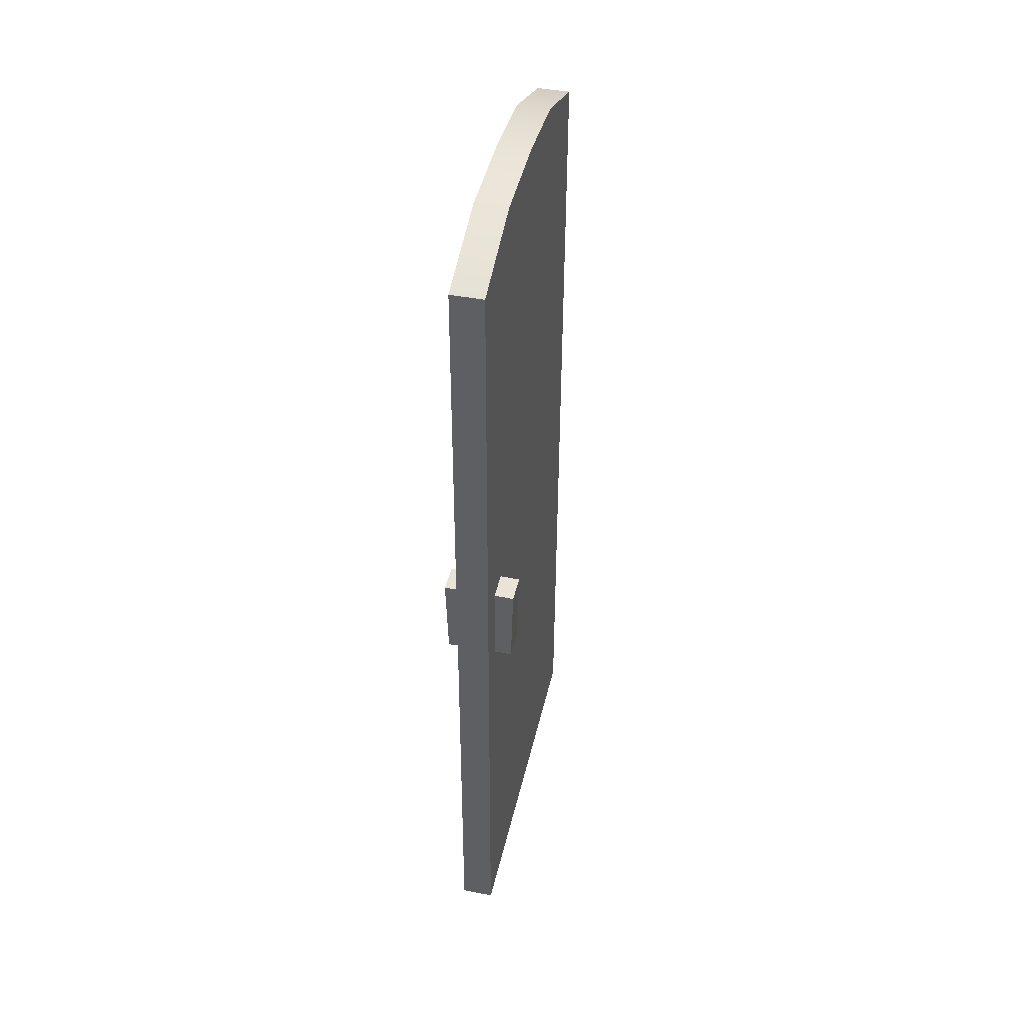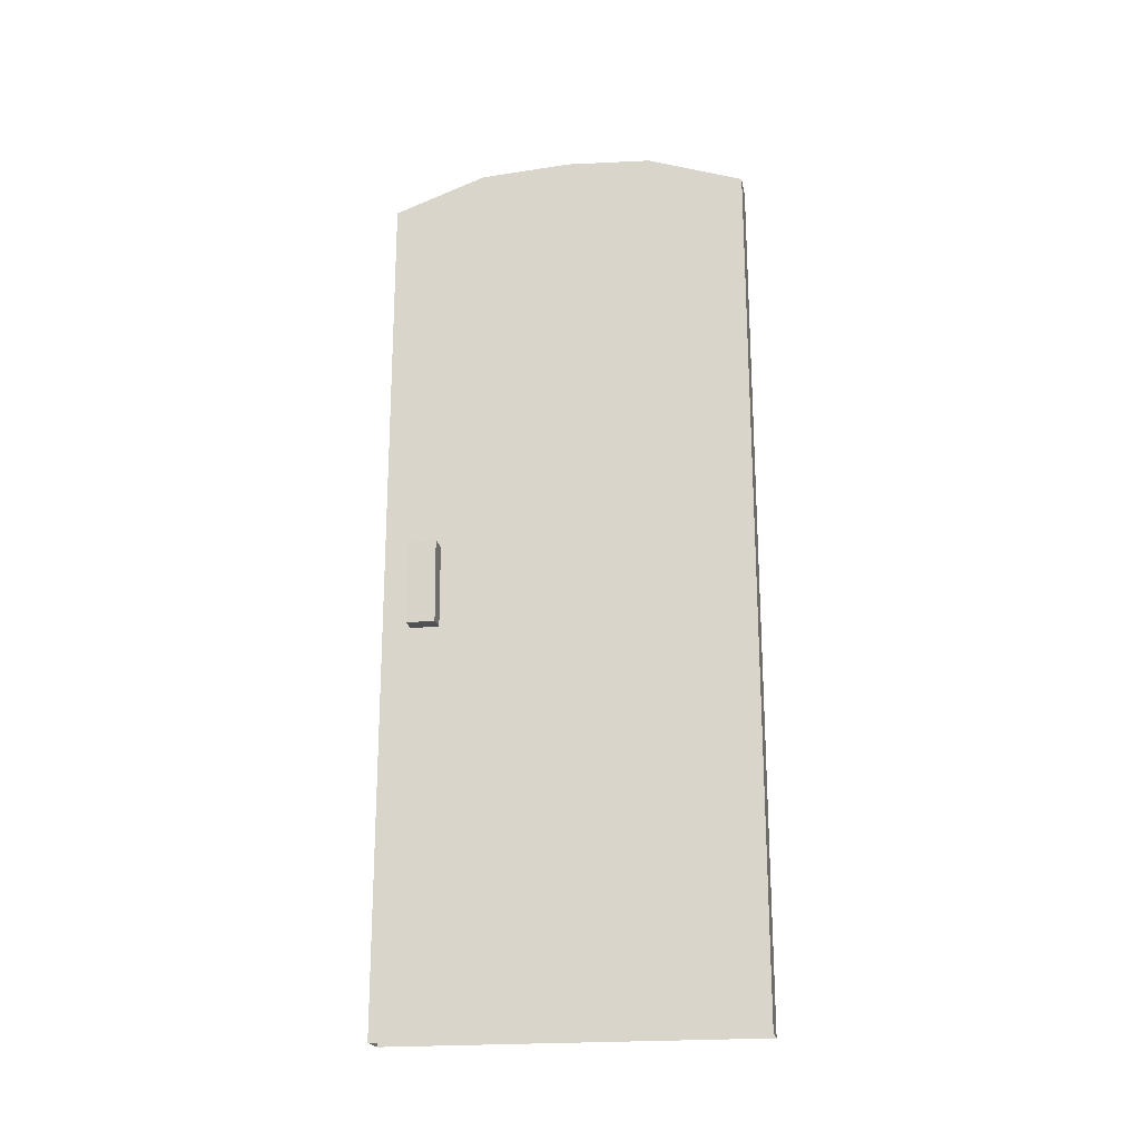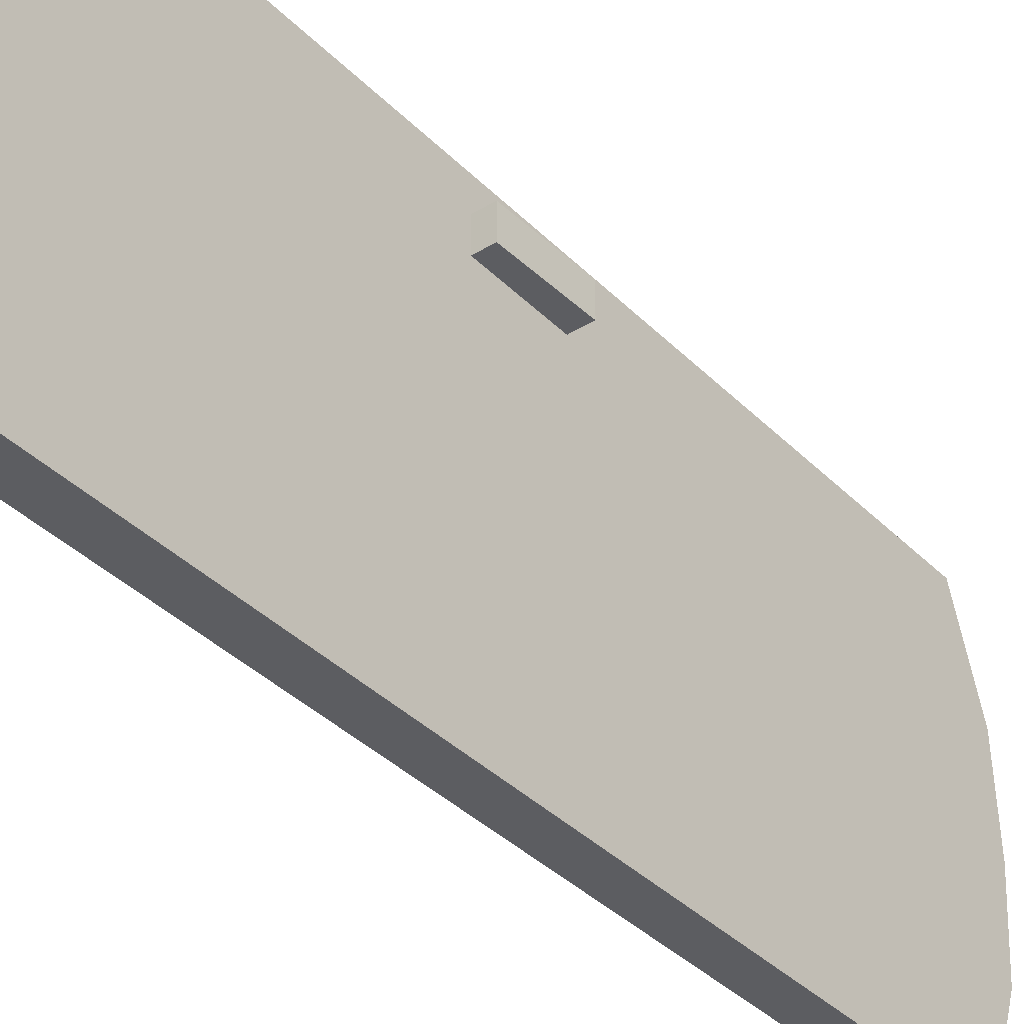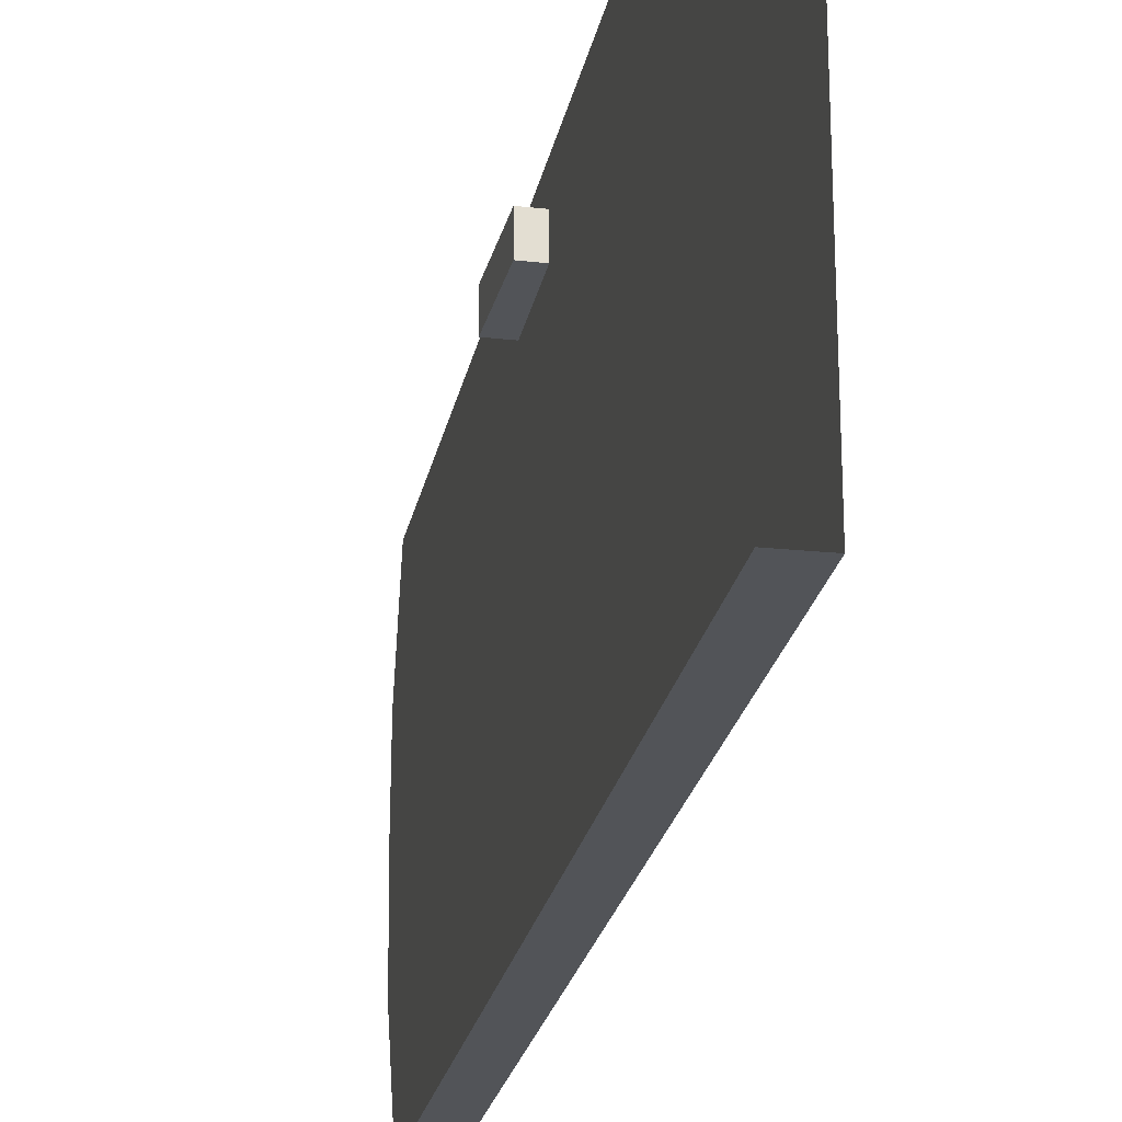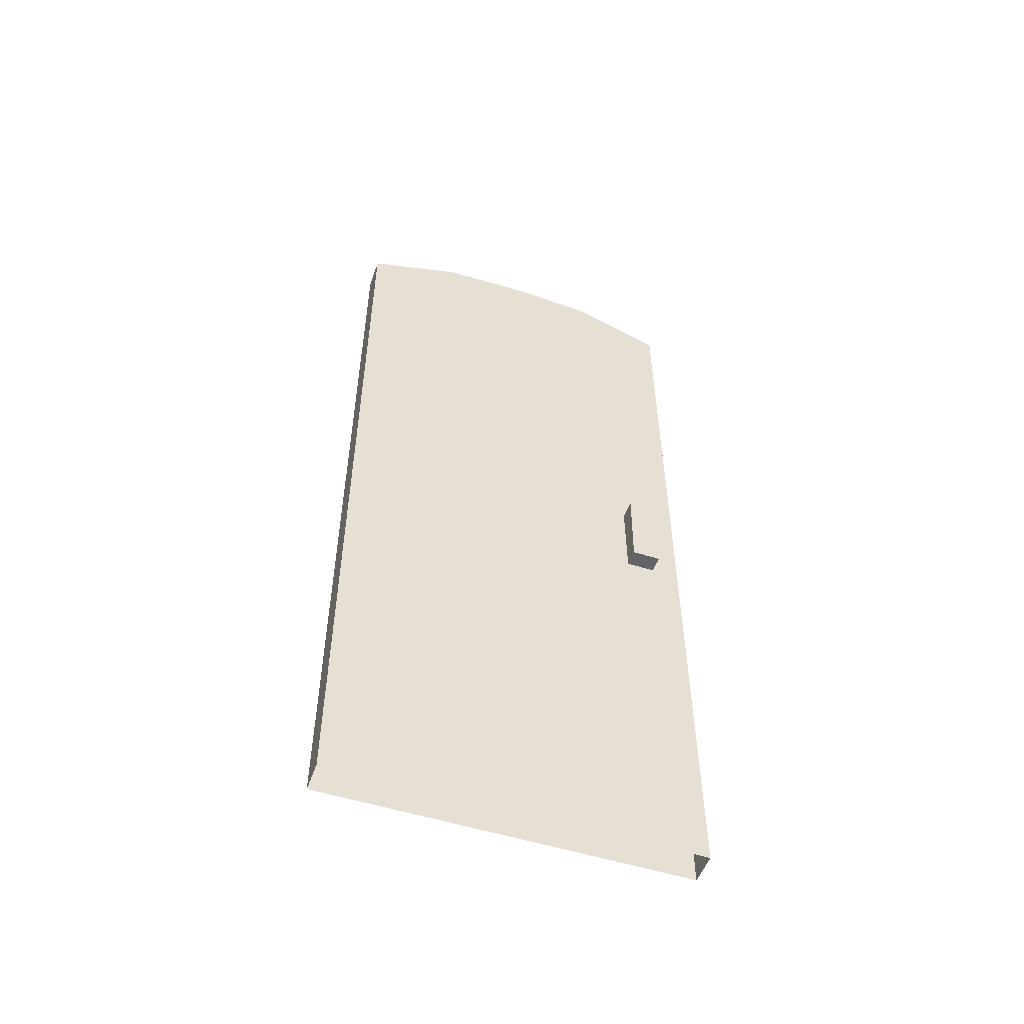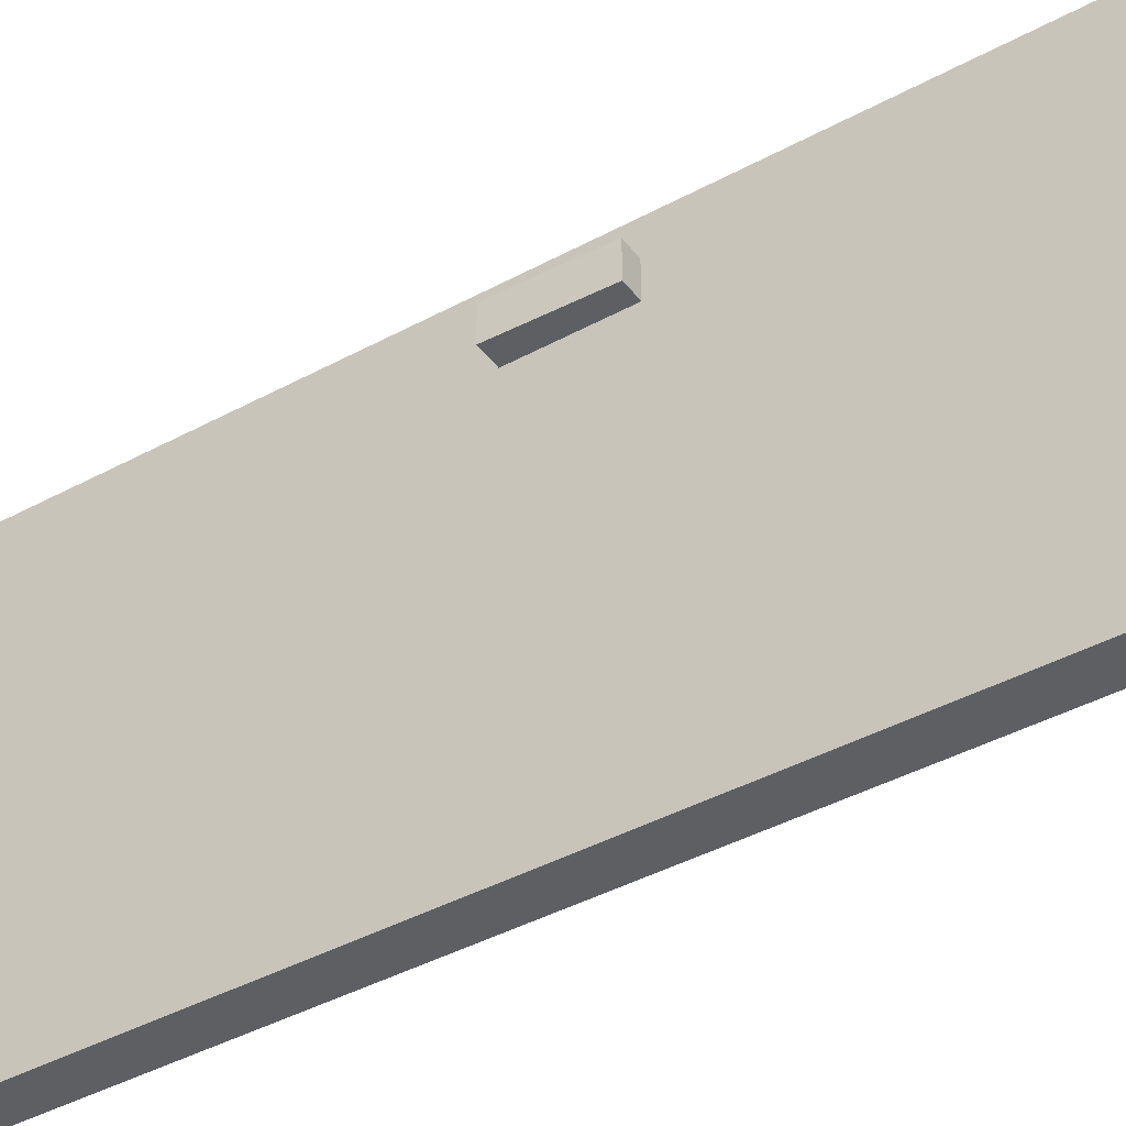
<metadata>
{"format":"obj","ext":"obj","renderer":"f3d","projection":"perspective","resolution":1024,"background":"white","views":[{"elev":42.5,"azim":12.5,"up":"+Y"},{"elev":-21.0,"azim":100.4,"up":"+Y"},{"elev":-36.5,"azim":37.7,"up":"+Z"},{"elev":-22.9,"azim":-10.7,"up":"+Z"},{"elev":-52.2,"azim":-109.4,"up":"+Y"},{"elev":-40.4,"azim":-56.2,"up":"+Z"}]}
</metadata>
<code>
g default
v 0.07465 2.61 1.847
v 0.06155 2.157 1.846
v 0.1943 2.608 1.847
v 0.1812 2.156 1.846
v 0.1947 2.608 1.691
v 0.1816 2.156 1.69
v 0.07508 2.61 1.691
v 0.06198 2.158 1.69
v 0.08098 0.002766 2
v 0.08642 -0.000238 0.000238
v 0.09397 4.713 2
v 0.09942 4.71 0.000238
v -0.08205 4.714 2
v -0.0766 4.711 -0.000247
v -0.09504 0.003252 2
v -0.0896 0.000247 -0.000247
v 0.0837 0.001264 0.9898
v 0.09727 4.925 0.9944
v -0.07875 4.925 0.9939
v -0.09232 0.001749 0.9894
v 0.08498 0.000513 0.5201
v 0.09847 4.894 0.524
v -0.07755 4.895 0.5235
v -0.09104 0.000999 0.5196
v 0.08232 0.002015 1.49
v 0.09581 4.896 1.494
v -0.08021 4.896 1.494
v -0.0937 0.002501 1.49
v -0.07475 2.61 1.689
v -0.06165 2.157 1.69
v -0.1944 2.608 1.689
v -0.1813 2.156 1.69
v -0.1948 2.608 1.845
v -0.1817 2.156 1.846
v -0.07518 2.61 1.845
v -0.06208 2.158 1.846
g SingleDoor_LP
f 1 2 4 3
f 3 4 6 5
f 5 6 8 7
f 7 8 2 1
f 2 8 6 4
f 7 1 3 5
f 9 25 26 11
f 11 26 27 13
f 13 27 28 15
f 10 16 14 12
f 15 9 11 13
f 18 17 21 22
f 19 18 22 23
f 20 19 23 24
f 22 21 10 12
f 23 22 12 14
f 24 23 14 16
f 26 25 17 18
f 27 26 18 19
f 28 27 19 20
f 29 30 32 31
f 31 32 34 33
f 33 34 36 35
f 35 36 30 29
f 30 36 34 32
f 35 29 31 33

</code>
